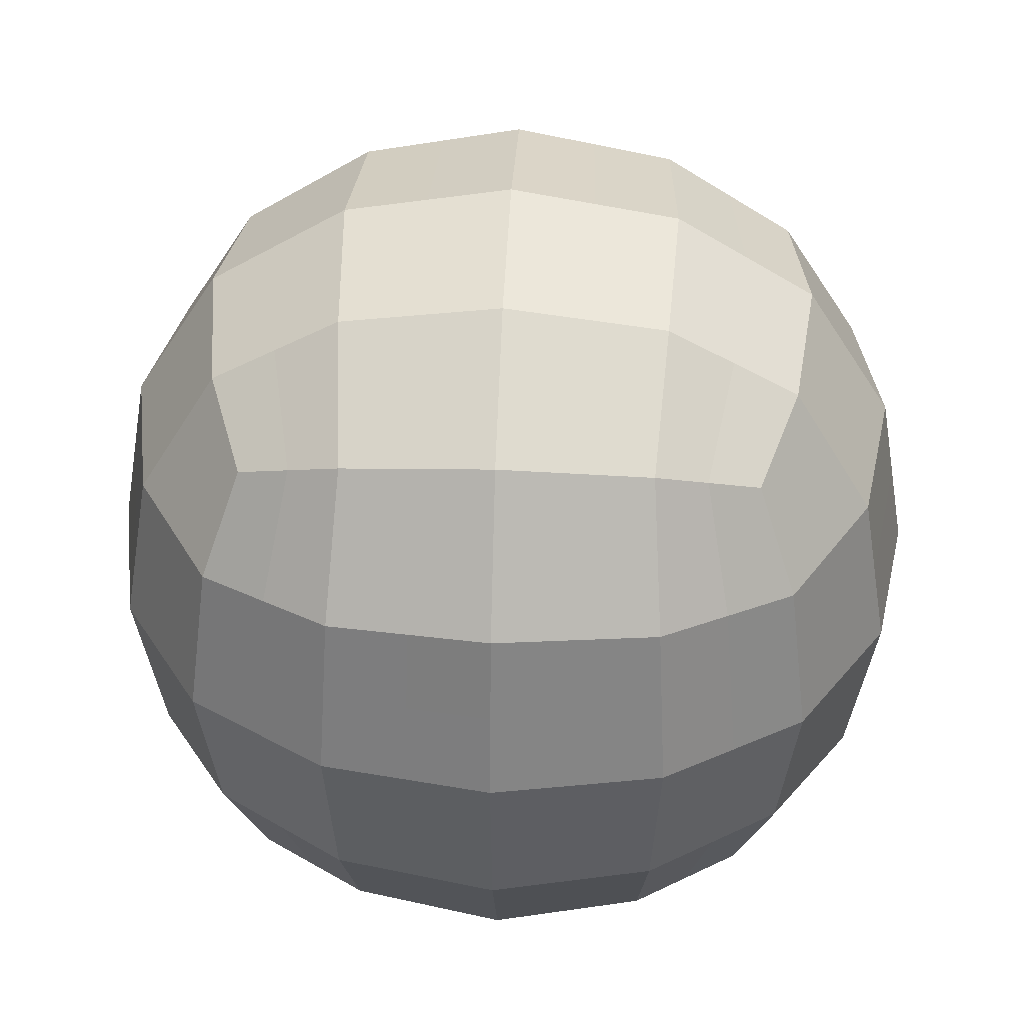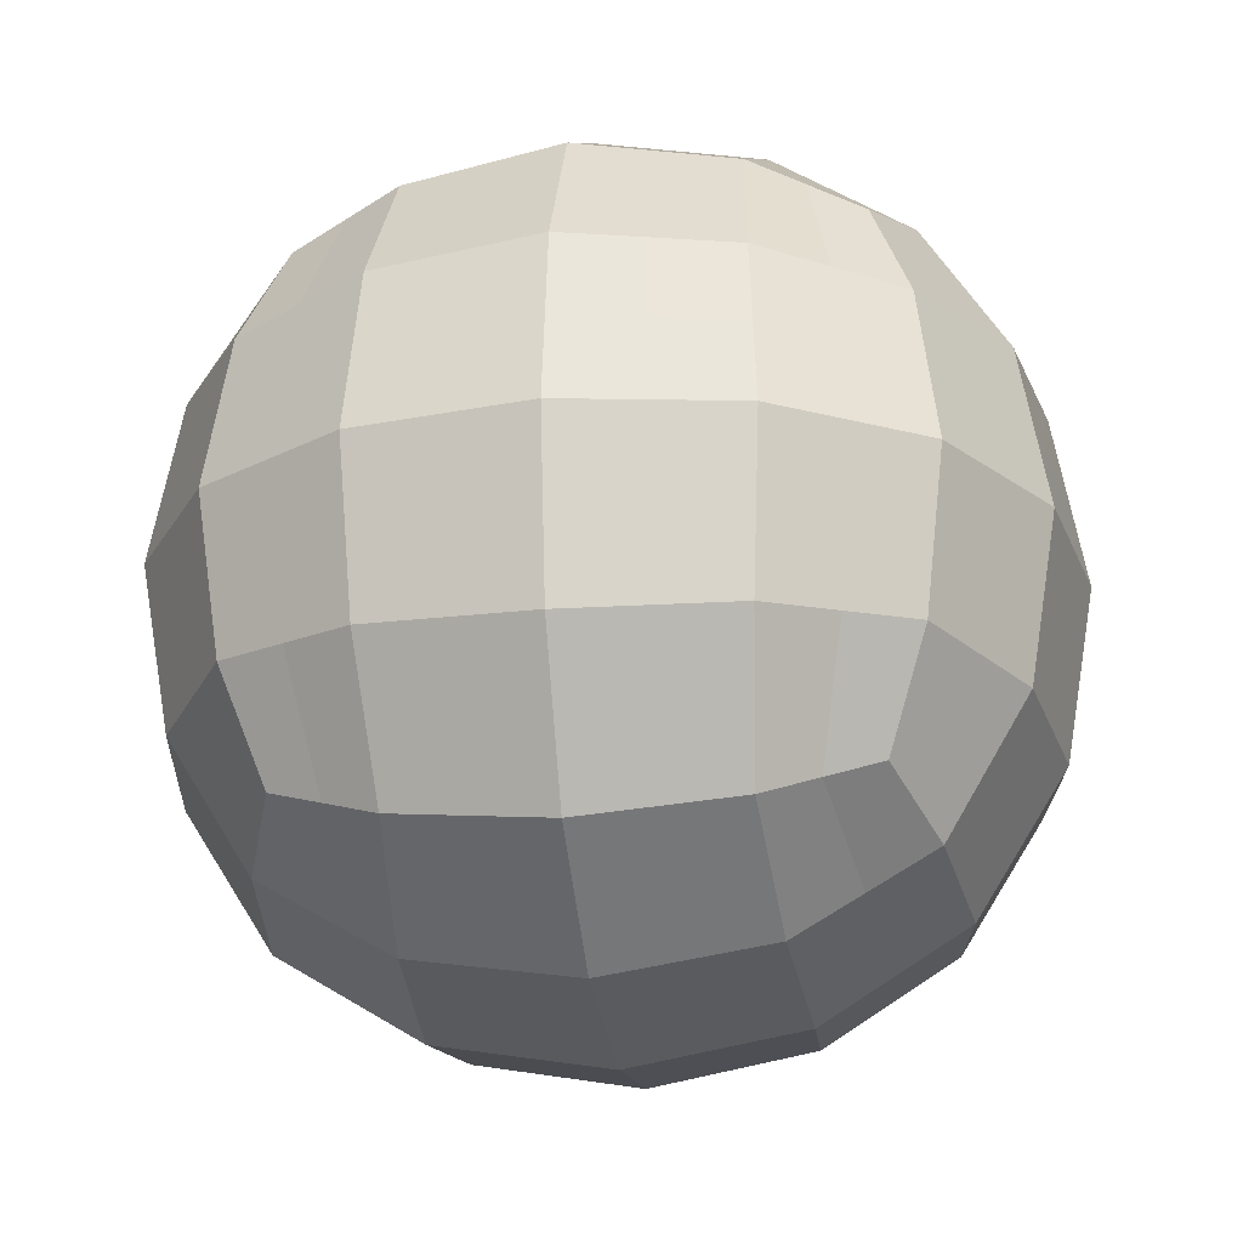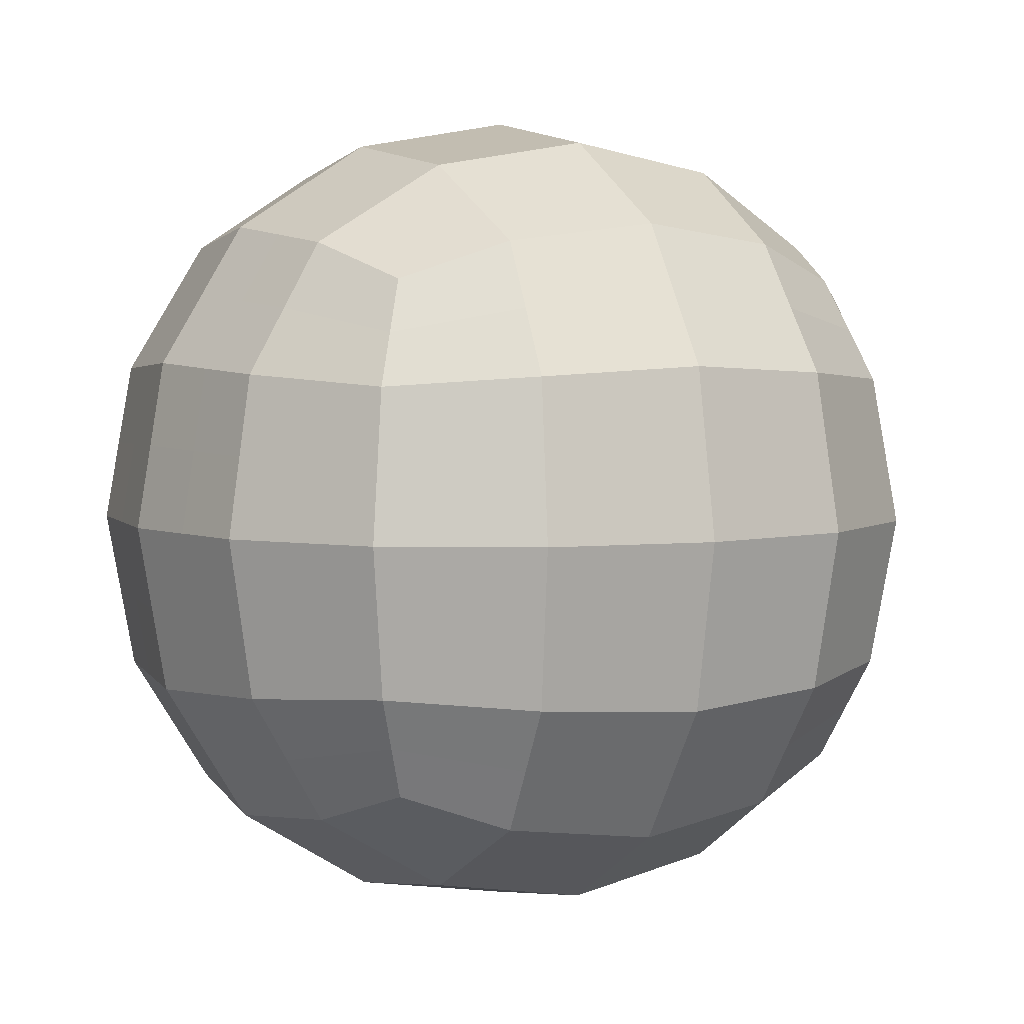
<metadata>
{"format":"obj","ext":"obj","renderer":"f3d","projection":"perspective","resolution":1024,"background":"white","views":[{"elev":38.6,"azim":92.8,"up":"+Y"},{"elev":-23.8,"azim":98.3,"up":"+Y"},{"elev":4.4,"azim":150.7,"up":"+Z"}]}
</metadata>
<code>
o Cube
v -0.5 1.354 -0.5
v -0.5 0.3538 -0.5
v 0.5 1.354 -0.5
v 0.5 0.3538 -0.5
v 0.6096 0.2442 0
v 0.5729 0.2808 -0.2967
v 0.5729 0.5571 -0.5729
v 0.6096 0.8538 -0.6096
v 0.5729 1.15 -0.5729
v -0.5729 1.15 -0.5729
v -0.6096 0.8538 -0.6096
v -0.5729 0.5571 -0.5729
v -0.2967 1.427 -0.5729
v 0 1.463 -0.6096
v 0.2967 1.427 -0.5729
v -0.6096 1.463 0
v -0.5729 1.427 -0.2967
v 0.2967 0.2808 -0.5729
v 0 0.2442 -0.6096
v -0.2967 0.2808 -0.5729
v 0.5729 1.427 -0.2967
v 0.6096 1.463 0
v -0.5729 0.2808 -0.2967
v -0.6096 0.2442 0
v -0.3331 1.636 0
v 0 1.693 0
v 0.3331 1.636 0
v -0.3162 1.583 -0.3162
v 0 1.636 -0.3331
v 0.3162 1.583 -0.3162
v -0.3162 0.5376 -0.729
v -0.3331 0.8538 -0.7818
v -0.3162 1.17 -0.729
v 0 0.5206 -0.7818
v -0 0.8538 -0.8395
v -0 1.187 -0.7818
v 0.3162 0.5376 -0.729
v 0.3331 0.8538 -0.7818
v 0.3162 1.17 -0.729
v 0.729 0.5376 -0.3162
v 0.7818 0.8538 -0.3331
v 0.729 1.17 -0.3162
v 0.7818 0.5206 0
v 0.8395 0.8538 0
v 0.7818 1.187 0
v 0.3331 0.07194 0
v 0 0.01426 0
v -0.3331 0.07194 0
v 0.3162 0.1248 -0.3162
v -0 0.07194 -0.3331
v -0.3162 0.1248 -0.3162
v -0.7818 0.5206 0
v -0.8395 0.8538 0
v -0.7818 1.187 0
v -0.729 0.5376 -0.3162
v -0.7209 0.8538 -0.2925
v -0.7439 1.17 -0.2584
v 0.5913 0.2625 -0.1483
v -0.5913 1.445 -0.1483
v 0.5913 1.445 -0.1483
v -0.5913 0.2625 -0.1483
v -0.3246 1.609 -0.1581
v 0 1.664 -0.1666
v 0.3246 1.609 -0.1581
v 0.7554 0.5291 -0.1581
v 0.8107 0.8538 -0.1666
v 0.7554 1.178 -0.1581
v 0.3246 0.09836 -0.1581
v -0 0.0431 -0.1666
v -0.3246 0.09836 -0.1581
v -0.7554 0.5291 -0.1581
v -0.8107 0.8538 -0.1666
v -0.7554 1.178 -0.1581
v 0.5365 0.3173 -0.3983
v -0.5365 1.39 -0.3983
v 0.5365 1.39 -0.3983
v -0.5365 0.3173 -0.3983
v 0.3064 1.505 -0.4445
v 0 1.549 -0.4714
v -0.3064 1.505 -0.4445
v 0.651 0.5474 -0.4445
v 0.6957 0.8538 -0.4714
v 0.651 1.16 -0.4445
v -0.3064 0.2028 -0.4445
v -0 0.1581 -0.4714
v 0.3064 0.2028 -0.4445
v -0.6786 1.16 -0.4445
v -0.7032 0.8538 -0.4714
v -0.651 0.5474 -0.4445
v 0.5913 0.7054 -0.5913
v -0.5913 0.7054 -0.5913
v -0.3246 0.6957 -0.7554
v -0 0.6872 -0.8107
v 0.3246 0.6957 -0.7554
v 0.7554 0.6957 -0.3246
v 0.8107 0.6872 0
v -0.8978 0.7568 0
v -0.7574 0.7693 -0.3246
v -0.813 0.7636 -0.1623
v 0.783 0.6914 -0.1623
v -0.7059 0.7742 -0.458
v 0.6733 0.7006 -0.458
v 0.5913 1.002 -0.5913
v -0.5913 1.002 -0.5913
v -0.3246 1.012 -0.7554
v -0 1.02 -0.8107
v 0.3246 1.012 -0.7554
v 0.7554 1.012 -0.3246
v 0.8107 1.02 0
v -0.8107 1.02 0
v -0.7295 1.012 -0.2642
v -0.783 1.016 -0.1623
v 0.783 1.016 -0.1623
v -0.6932 1.007 -0.4608
v 0.6733 1.007 -0.458
v -0.5 1.354 0.5
v -0.5 0.3538 0.5
v 0.5 1.354 0.5
v 0.5 0.3538 0.5
v 0.5729 0.2808 0.2967
v 0.5729 0.5571 0.5729
v 0.6096 0.8538 0.6096
v 0.5729 1.15 0.5729
v -0.5729 1.15 0.5729
v -0.6096 0.8538 0.6096
v -0.5729 0.5571 0.5729
v -0.2967 1.427 0.5729
v 0 1.463 0.6096
v 0.2967 1.427 0.5729
v -0.5729 1.427 0.2967
v 0.2967 0.2808 0.5729
v 0 0.2442 0.6096
v -0.2967 0.2808 0.5729
v 0.5729 1.427 0.2967
v -0.5729 0.2808 0.2967
v -0.3162 1.583 0.3162
v 0 1.636 0.3331
v 0.3162 1.583 0.3162
v -0.3162 0.5376 0.729
v -0.3331 0.8538 0.7818
v -0.3162 1.17 0.729
v 0 0.5206 0.7818
v -0 0.8538 0.8395
v -0 1.187 0.7818
v 0.3162 0.5376 0.729
v 0.3331 0.8538 0.7818
v 0.3162 1.17 0.729
v 0.729 0.5376 0.3162
v 0.7818 0.8538 0.3331
v 0.729 1.17 0.3162
v 0.3162 0.1248 0.3162
v -0 0.07194 0.3331
v -0.3162 0.1248 0.3162
v -0.729 0.5376 0.3162
v -0.7209 0.8538 0.2925
v -0.7439 1.17 0.2584
v 0.5913 0.2625 0.1483
v -0.5913 1.445 0.1483
v 0.5913 1.445 0.1483
v -0.5913 0.2625 0.1483
v -0.3246 1.609 0.1581
v 0 1.664 0.1666
v 0.3246 1.609 0.1581
v 0.7554 0.5291 0.1581
v 0.8107 0.8538 0.1666
v 0.7554 1.178 0.1581
v 0.3246 0.09836 0.1581
v -0 0.0431 0.1666
v -0.3246 0.09836 0.1581
v -0.7554 0.5291 0.1581
v -0.8107 0.8538 0.1666
v -0.7554 1.178 0.1581
v 0.5365 0.3173 0.3983
v -0.5365 1.39 0.3983
v 0.5365 1.39 0.3983
v -0.5365 0.3173 0.3983
v 0.3064 1.505 0.4445
v 0 1.549 0.4714
v -0.3064 1.505 0.4445
v 0.651 0.5474 0.4445
v 0.6957 0.8538 0.4714
v 0.651 1.16 0.4445
v -0.3064 0.2028 0.4445
v -0 0.1581 0.4714
v 0.3064 0.2028 0.4445
v -0.6786 1.16 0.4445
v -0.7032 0.8538 0.4714
v -0.651 0.5474 0.4445
v 0.5913 0.7054 0.5913
v -0.5913 0.7054 0.5913
v -0.3246 0.6957 0.7554
v -0 0.6872 0.8107
v 0.3246 0.6957 0.7554
v 0.7554 0.6957 0.3246
v -0.7574 0.7693 0.3246
v -0.813 0.7636 0.1623
v 0.783 0.6914 0.1623
v -0.7059 0.7742 0.458
v 0.6733 0.7006 0.458
v 0.5913 1.002 0.5913
v -0.5913 1.002 0.5913
v -0.3246 1.012 0.7554
v -0 1.02 0.8107
v 0.3246 1.012 0.7554
v 0.7554 1.012 0.3246
v -0.7295 1.012 0.2642
v -0.783 1.016 0.1623
v 0.783 1.016 0.1623
v -0.6932 1.007 0.4608
v 0.6733 1.007 0.458
f 62 63 29 28
f 63 64 30 29
f 64 60 21 30
f 78 76 3 15
f 79 78 15 14
f 80 79 14 13
f 75 80 13 1
f 59 62 28 17
f 92 32 35 93
f 105 33 36 106
f 93 35 38 94
f 106 36 39 107
f 2 12 31 20
f 91 11 32 92
f 104 10 33 105
f 10 1 13 33
f 33 13 14 36
f 36 14 15 39
f 39 15 3 9
f 107 39 9 103
f 94 38 8 90
f 18 37 7 4
f 19 34 37 18
f 20 31 34 19
f 100 66 44 96
f 113 67 45 109
f 74 81 40 6
f 102 82 41 95
f 115 83 42 108
f 83 76 21 42
f 67 60 22 45
f 58 65 43 5
f 68 69 50 49
f 69 70 51 50
f 70 61 23 51
f 84 77 2 20
f 85 84 20 19
f 86 85 19 18
f 74 86 18 4
f 58 68 49 6
f 99 72 56 98
f 112 73 57 111
f 73 59 17 57
f 87 75 1 10
f 114 87 10 104
f 101 88 11 91
f 77 89 12 2
f 61 71 55 23
f 24 52 71 61
f 54 16 59 73
f 110 54 73 112
f 97 53 72 99
f 5 46 68 58
f 48 24 61 70
f 47 48 70 69
f 46 47 69 68
f 6 40 65 58
f 42 21 60 67
f 108 42 67 113
f 95 41 66 100
f 16 25 62 59
f 27 22 60 64
f 26 27 64 63
f 25 26 63 62
f 23 55 89 77
f 98 56 88 101
f 111 57 87 114
f 57 17 75 87
f 6 49 86 74
f 49 50 85 86
f 50 51 84 85
f 51 23 77 84
f 9 3 76 83
f 103 9 83 115
f 90 8 82 102
f 4 7 81 74
f 17 28 80 75
f 28 29 79 80
f 29 30 78 79
f 30 21 76 78
f 7 90 102 81
f 55 98 101 89
f 40 95 100 65
f 52 97 99 71
f 89 101 91 12
f 71 99 98 55
f 81 102 95 40
f 65 100 96 43
f 37 94 90 7
f 12 91 92 31
f 34 93 94 37
f 31 92 93 34
f 8 103 115 82
f 56 111 114 88
f 41 108 113 66
f 53 110 112 72
f 88 114 104 11
f 72 112 111 56
f 82 115 108 41
f 66 113 109 44
f 38 107 103 8
f 11 104 105 32
f 35 106 107 38
f 32 105 106 35
f 161 136 137 162
f 162 137 138 163
f 163 138 134 159
f 177 129 118 175
f 178 128 129 177
f 179 127 128 178
f 174 116 127 179
f 158 130 136 161
f 191 192 143 140
f 202 203 144 141
f 192 193 146 143
f 203 204 147 144
f 117 133 139 126
f 190 191 140 125
f 201 202 141 124
f 124 141 127 116
f 141 144 128 127
f 144 147 129 128
f 147 123 118 129
f 204 200 123 147
f 193 189 122 146
f 131 119 121 145
f 132 131 145 142
f 133 132 142 139
f 197 96 44 165
f 208 109 45 166
f 173 120 148 180
f 199 194 149 181
f 210 205 150 182
f 182 150 134 175
f 166 45 22 159
f 157 5 43 164
f 167 151 152 168
f 168 152 153 169
f 169 153 135 160
f 183 133 117 176
f 184 132 133 183
f 185 131 132 184
f 173 119 131 185
f 157 120 151 167
f 196 195 155 171
f 207 206 156 172
f 172 156 130 158
f 186 124 116 174
f 209 201 124 186
f 198 190 125 187
f 176 117 126 188
f 160 135 154 170
f 24 160 170 52
f 54 172 158 16
f 110 207 172 54
f 97 196 171 53
f 5 157 167 46
f 48 169 160 24
f 47 168 169 48
f 46 167 168 47
f 120 157 164 148
f 150 166 159 134
f 205 208 166 150
f 194 197 165 149
f 16 158 161 25
f 27 163 159 22
f 26 162 163 27
f 25 161 162 26
f 135 176 188 154
f 195 198 187 155
f 206 209 186 156
f 156 186 174 130
f 120 173 185 151
f 151 185 184 152
f 152 184 183 153
f 153 183 176 135
f 123 182 175 118
f 200 210 182 123
f 189 199 181 122
f 119 173 180 121
f 130 174 179 136
f 136 179 178 137
f 137 178 177 138
f 138 177 175 134
f 121 180 199 189
f 154 188 198 195
f 148 164 197 194
f 52 170 196 97
f 188 126 190 198
f 170 154 195 196
f 180 148 194 199
f 164 43 96 197
f 145 121 189 193
f 126 139 191 190
f 142 145 193 192
f 139 142 192 191
f 122 181 210 200
f 155 187 209 206
f 149 165 208 205
f 53 171 207 110
f 187 125 201 209
f 171 155 206 207
f 181 149 205 210
f 165 44 109 208
f 146 122 200 204
f 125 140 202 201
f 143 146 204 203
f 140 143 203 202
o 立方体.001
v -0.641 0.846 -0.3998
v -0.641 1.101 -0.3998
v -0.641 0.846 -0.2691
v -0.641 1.101 -0.2691
v -0.7102 0.846 -0.3998
v -0.7102 1.101 -0.3998
v -0.7102 0.846 -0.2691
v -0.7102 1.101 -0.2691
v -0.6359 0.8274 -0.2956
v -0.6334 0.8181 -0.3344
v -0.6359 0.8274 -0.3732
v -0.6359 0.8978 -0.4093
v -0.6334 0.9734 -0.4141
v -0.6359 1.049 -0.4093
v -0.6359 1.119 -0.3732
v -0.6334 1.129 -0.3344
v -0.6359 1.119 -0.2956
v -0.6359 1.049 -0.2595
v -0.6334 0.9734 -0.2547
v -0.6359 0.8978 -0.2595
v -0.6961 0.8274 -0.2595
v -0.6756 0.8181 -0.2547
v -0.6551 0.8274 -0.2595
v -0.6551 1.119 -0.2595
v -0.6756 1.129 -0.2547
v -0.6961 1.119 -0.2595
v -0.7152 1.049 -0.2595
v -0.7178 0.9734 -0.2547
v -0.7152 0.8978 -0.2595
v -0.7152 0.8274 -0.3732
v -0.7178 0.8181 -0.3344
v -0.7152 0.8274 -0.2956
v -0.7152 1.119 -0.2956
v -0.7178 1.129 -0.3344
v -0.7152 1.119 -0.3732
v -0.7152 1.049 -0.4093
v -0.7178 0.9734 -0.4141
v -0.7152 0.8978 -0.4093
v -0.6551 0.8274 -0.4093
v -0.6756 0.8181 -0.4141
v -0.6961 0.8274 -0.4093
v -0.6961 1.119 -0.4093
v -0.6756 1.129 -0.4141
v -0.6551 1.119 -0.4093
v -0.6251 0.8928 -0.3757
v -0.6215 0.9734 -0.378
v -0.6251 1.054 -0.3757
v -0.6215 0.8885 -0.3344
v -0.6175 0.9734 -0.3344
v -0.6215 1.058 -0.3344
v -0.6251 0.8928 -0.2931
v -0.6215 0.9734 -0.2909
v -0.6251 1.054 -0.2931
v -0.6537 0.8928 -0.2391
v -0.6525 0.9734 -0.2322
v -0.6537 1.054 -0.2391
v -0.6756 0.8885 -0.2322
v -0.6756 0.9734 -0.2247
v -0.6756 1.058 -0.2322
v -0.6975 0.8928 -0.2391
v -0.6986 0.9734 -0.2322
v -0.6975 1.054 -0.2391
v -0.726 0.8928 -0.2931
v -0.7297 0.9734 -0.2909
v -0.726 1.054 -0.2931
v -0.7297 0.8885 -0.3344
v -0.7337 0.9734 -0.3344
v -0.7297 1.058 -0.3344
v -0.726 0.8928 -0.3757
v -0.7297 0.9734 -0.378
v -0.726 1.054 -0.3757
v -0.6975 0.8928 -0.4297
v -0.6986 0.9734 -0.4366
v -0.6975 1.054 -0.4297
v -0.6756 0.8885 -0.4366
v -0.6756 0.9734 -0.4442
v -0.6756 1.058 -0.4366
v -0.6537 0.8928 -0.4297
v -0.6525 0.9734 -0.4366
v -0.6537 1.054 -0.4297
v -0.6537 0.7876 -0.2931
v -0.6756 0.7742 -0.2909
v -0.6975 0.7876 -0.2931
v -0.6525 0.7742 -0.3344
v -0.6756 0.7595 -0.3344
v -0.6986 0.7742 -0.3344
v -0.6537 0.7876 -0.3757
v -0.6756 0.7742 -0.378
v -0.6975 0.7876 -0.3757
v -0.6975 1.159 -0.2931
v -0.6756 1.173 -0.2909
v -0.6537 1.159 -0.2931
v -0.6986 1.173 -0.3344
v -0.6756 1.187 -0.3344
v -0.6525 1.173 -0.3344
v -0.6975 1.159 -0.3757
v -0.6756 1.173 -0.378
v -0.6537 1.159 -0.3757
f 255 256 259 258
f 256 257 260 259
f 258 259 262 261
f 259 260 263 262
f 211 222 255 221
f 222 223 256 255
f 223 224 257 256
f 224 212 225 257
f 257 225 226 260
f 260 226 227 263
f 263 227 214 228
f 262 263 228 229
f 261 262 229 230
f 219 261 230 213
f 220 258 261 219
f 221 255 258 220
f 264 265 268 267
f 265 266 269 268
f 267 268 271 270
f 268 269 272 271
f 213 230 264 233
f 230 229 265 264
f 229 228 266 265
f 228 214 234 266
f 266 234 235 269
f 269 235 236 272
f 272 236 218 237
f 271 272 237 238
f 270 271 238 239
f 231 270 239 217
f 232 267 270 231
f 233 264 267 232
f 273 274 277 276
f 274 275 278 277
f 276 277 280 279
f 277 278 281 280
f 217 239 273 242
f 239 238 274 273
f 238 237 275 274
f 237 218 243 275
f 275 243 244 278
f 278 244 245 281
f 281 245 216 246
f 280 281 246 247
f 279 280 247 248
f 240 279 248 215
f 241 276 279 240
f 242 273 276 241
f 282 283 286 285
f 283 284 287 286
f 285 286 289 288
f 286 287 290 289
f 215 248 282 251
f 248 247 283 282
f 247 246 284 283
f 246 216 252 284
f 284 252 253 287
f 287 253 254 290
f 290 254 212 224
f 289 290 224 223
f 288 289 223 222
f 249 288 222 211
f 250 285 288 249
f 251 282 285 250
f 291 292 295 294
f 292 293 296 295
f 294 295 298 297
f 295 296 299 298
f 213 233 291 219
f 233 232 292 291
f 232 231 293 292
f 231 217 242 293
f 293 242 241 296
f 296 241 240 299
f 299 240 215 251
f 298 299 251 250
f 297 298 250 249
f 221 297 249 211
f 220 294 297 221
f 219 291 294 220
f 300 301 304 303
f 301 302 305 304
f 303 304 307 306
f 304 305 308 307
f 218 236 300 243
f 236 235 301 300
f 235 234 302 301
f 234 214 227 302
f 302 227 226 305
f 305 226 225 308
f 308 225 212 254
f 307 308 254 253
f 306 307 253 252
f 245 306 252 216
f 244 303 306 245
f 243 300 303 244
o 立方体.002_立方体.003
v -0.7102 1.101 0.2723
v -0.7102 0.846 0.2723
v -0.7102 1.101 0.403
v -0.7102 0.846 0.403
v -0.641 1.101 0.2723
v -0.641 0.846 0.2723
v -0.641 1.101 0.403
v -0.641 0.846 0.403
v -0.7152 1.119 0.3764
v -0.7178 1.129 0.3376
v -0.7152 1.119 0.2988
v -0.7152 1.049 0.2627
v -0.7178 0.9734 0.2579
v -0.7152 0.8978 0.2627
v -0.7152 0.8274 0.2988
v -0.7178 0.8181 0.3376
v -0.7152 0.8274 0.3764
v -0.7152 0.8978 0.4125
v -0.7178 0.9734 0.4173
v -0.7152 1.049 0.4125
v -0.6551 1.119 0.4125
v -0.6756 1.129 0.4173
v -0.6961 1.119 0.4125
v -0.6961 0.8274 0.4125
v -0.6756 0.8181 0.4173
v -0.6551 0.8274 0.4125
v -0.6359 0.8978 0.4125
v -0.6334 0.9734 0.4173
v -0.6359 1.049 0.4125
v -0.6359 1.119 0.2988
v -0.6334 1.129 0.3376
v -0.6359 1.119 0.3764
v -0.6359 0.8274 0.3764
v -0.6334 0.8181 0.3376
v -0.6359 0.8274 0.2988
v -0.6359 0.8978 0.2627
v -0.6334 0.9734 0.2579
v -0.6359 1.049 0.2627
v -0.6961 1.119 0.2627
v -0.6756 1.129 0.2579
v -0.6551 1.119 0.2627
v -0.6551 0.8274 0.2627
v -0.6756 0.8181 0.2579
v -0.6961 0.8274 0.2627
v -0.726 1.054 0.2963
v -0.7297 0.9734 0.2941
v -0.726 0.8928 0.2963
v -0.7297 1.058 0.3376
v -0.7337 0.9734 0.3376
v -0.7297 0.8885 0.3376
v -0.726 1.054 0.379
v -0.7297 0.9734 0.3812
v -0.726 0.8928 0.379
v -0.6975 1.054 0.4329
v -0.6986 0.9734 0.4398
v -0.6975 0.8928 0.4329
v -0.6756 1.058 0.4398
v -0.6756 0.9734 0.4474
v -0.6756 0.8885 0.4398
v -0.6537 1.054 0.4329
v -0.6525 0.9734 0.4398
v -0.6537 0.8928 0.4329
v -0.6251 1.054 0.379
v -0.6215 0.9734 0.3812
v -0.6251 0.8928 0.379
v -0.6215 1.058 0.3376
v -0.6175 0.9734 0.3376
v -0.6215 0.8885 0.3376
v -0.6251 1.054 0.2963
v -0.6215 0.9734 0.2941
v -0.6251 0.8928 0.2963
v -0.6537 1.054 0.2423
v -0.6525 0.9734 0.2354
v -0.6537 0.8928 0.2423
v -0.6756 1.058 0.2354
v -0.6756 0.9734 0.2279
v -0.6756 0.8885 0.2354
v -0.6975 1.054 0.2423
v -0.6986 0.9734 0.2354
v -0.6975 0.8928 0.2423
v -0.6975 1.159 0.379
v -0.6756 1.173 0.3812
v -0.6537 1.159 0.379
v -0.6986 1.173 0.3376
v -0.6756 1.187 0.3376
v -0.6525 1.173 0.3376
v -0.6975 1.159 0.2963
v -0.6756 1.173 0.2941
v -0.6537 1.159 0.2963
v -0.6537 0.7876 0.379
v -0.6756 0.7742 0.3812
v -0.6975 0.7876 0.379
v -0.6525 0.7742 0.3376
v -0.6756 0.7595 0.3376
v -0.6986 0.7742 0.3376
v -0.6537 0.7876 0.2963
v -0.6756 0.7742 0.2941
v -0.6975 0.7876 0.2963
f 353 354 357 356
f 354 355 358 357
f 356 357 360 359
f 357 358 361 360
f 309 320 353 319
f 320 321 354 353
f 321 322 355 354
f 322 310 323 355
f 355 323 324 358
f 358 324 325 361
f 361 325 312 326
f 360 361 326 327
f 359 360 327 328
f 317 359 328 311
f 318 356 359 317
f 319 353 356 318
f 362 363 366 365
f 363 364 367 366
f 365 366 369 368
f 366 367 370 369
f 311 328 362 331
f 328 327 363 362
f 327 326 364 363
f 326 312 332 364
f 364 332 333 367
f 367 333 334 370
f 370 334 316 335
f 369 370 335 336
f 368 369 336 337
f 329 368 337 315
f 330 365 368 329
f 331 362 365 330
f 371 372 375 374
f 372 373 376 375
f 374 375 378 377
f 375 376 379 378
f 315 337 371 340
f 337 336 372 371
f 336 335 373 372
f 335 316 341 373
f 373 341 342 376
f 376 342 343 379
f 379 343 314 344
f 378 379 344 345
f 377 378 345 346
f 338 377 346 313
f 339 374 377 338
f 340 371 374 339
f 380 381 384 383
f 381 382 385 384
f 383 384 387 386
f 384 385 388 387
f 313 346 380 349
f 346 345 381 380
f 345 344 382 381
f 344 314 350 382
f 382 350 351 385
f 385 351 352 388
f 388 352 310 322
f 387 388 322 321
f 386 387 321 320
f 347 386 320 309
f 348 383 386 347
f 349 380 383 348
f 389 390 393 392
f 390 391 394 393
f 392 393 396 395
f 393 394 397 396
f 311 331 389 317
f 331 330 390 389
f 330 329 391 390
f 329 315 340 391
f 391 340 339 394
f 394 339 338 397
f 397 338 313 349
f 396 397 349 348
f 395 396 348 347
f 319 395 347 309
f 318 392 395 319
f 317 389 392 318
f 398 399 402 401
f 399 400 403 402
f 401 402 405 404
f 402 403 406 405
f 316 334 398 341
f 334 333 399 398
f 333 332 400 399
f 332 312 325 400
f 400 325 324 403
f 403 324 323 406
f 406 323 310 352
f 405 406 352 351
f 404 405 351 350
f 343 404 350 314
f 342 401 404 343
f 341 398 401 342

</code>
